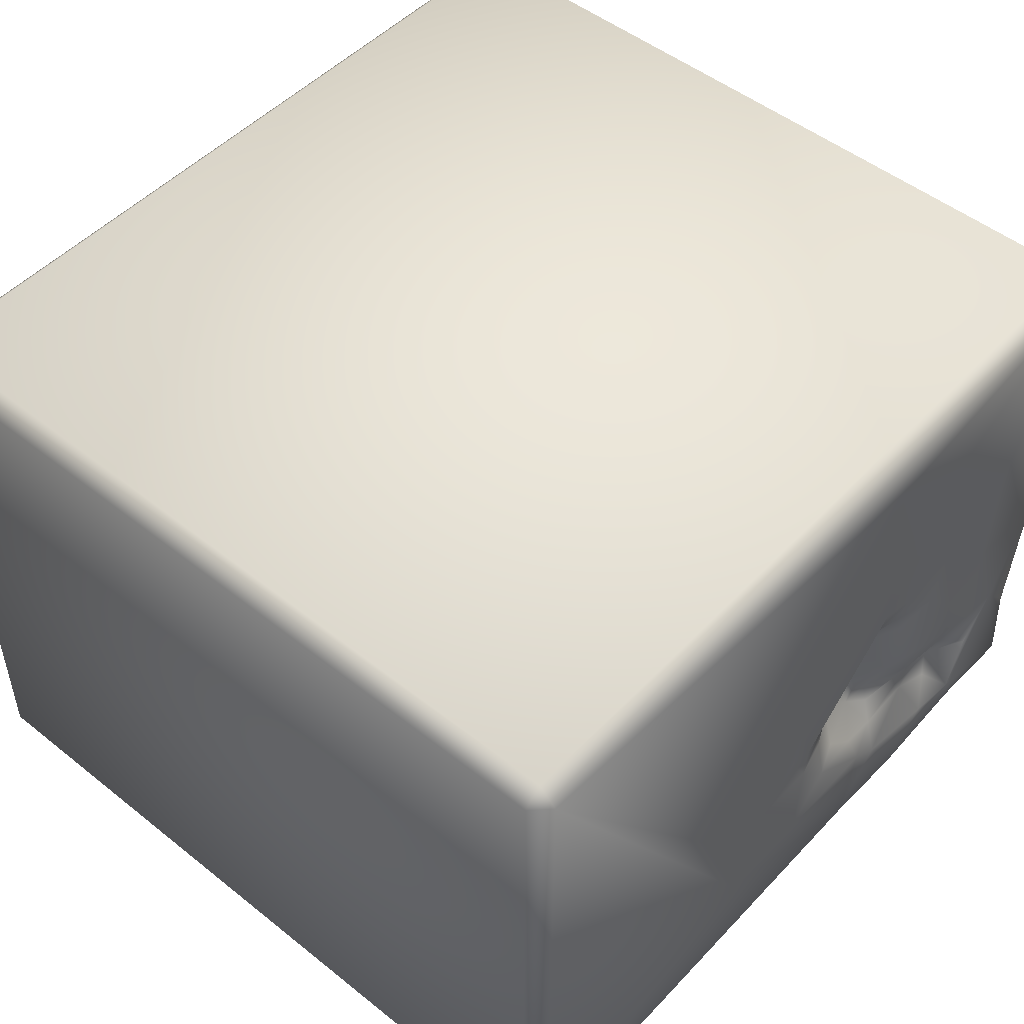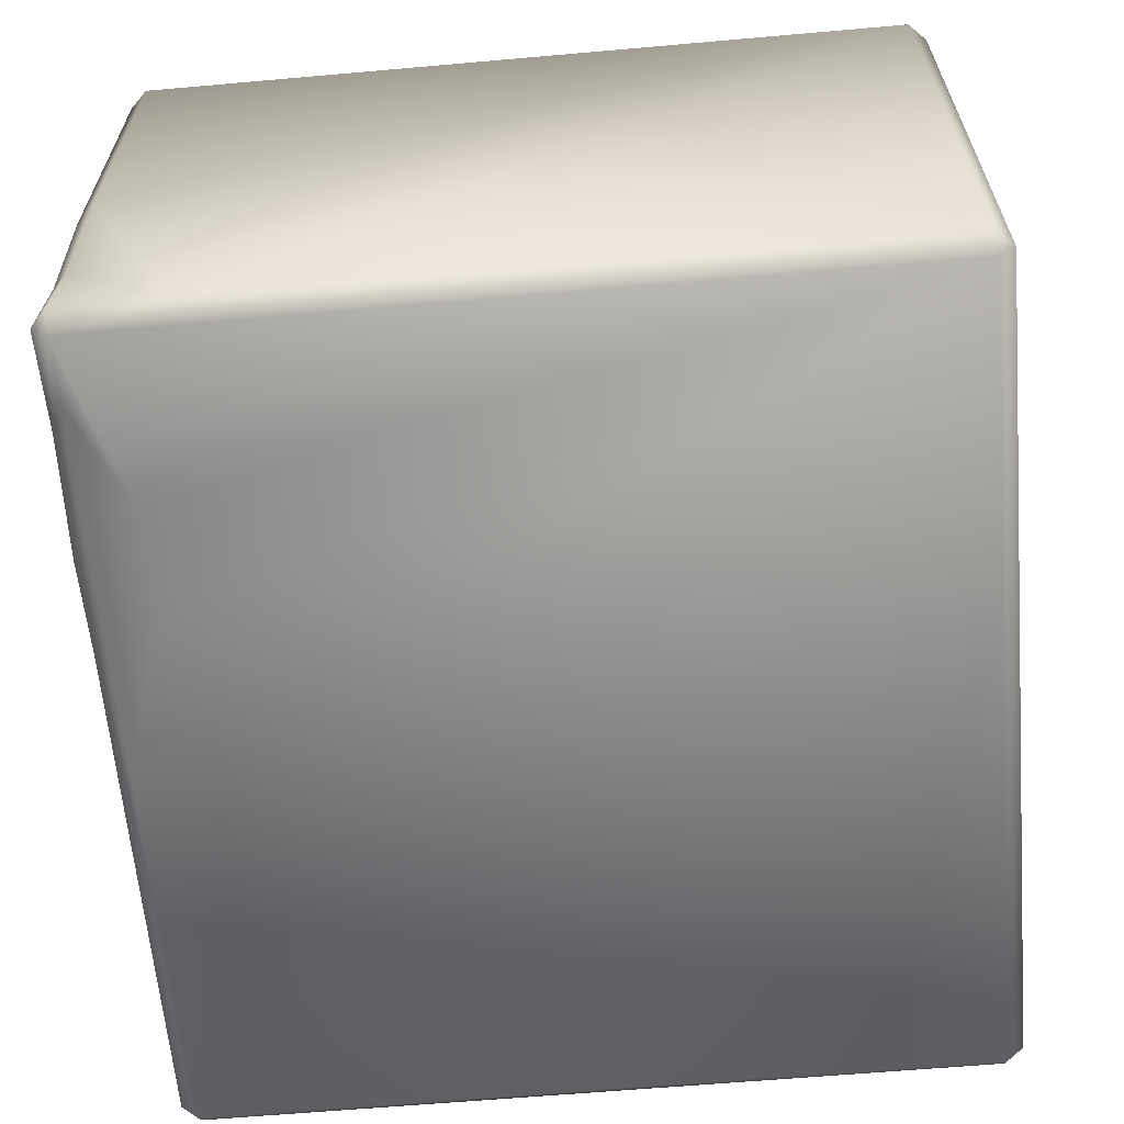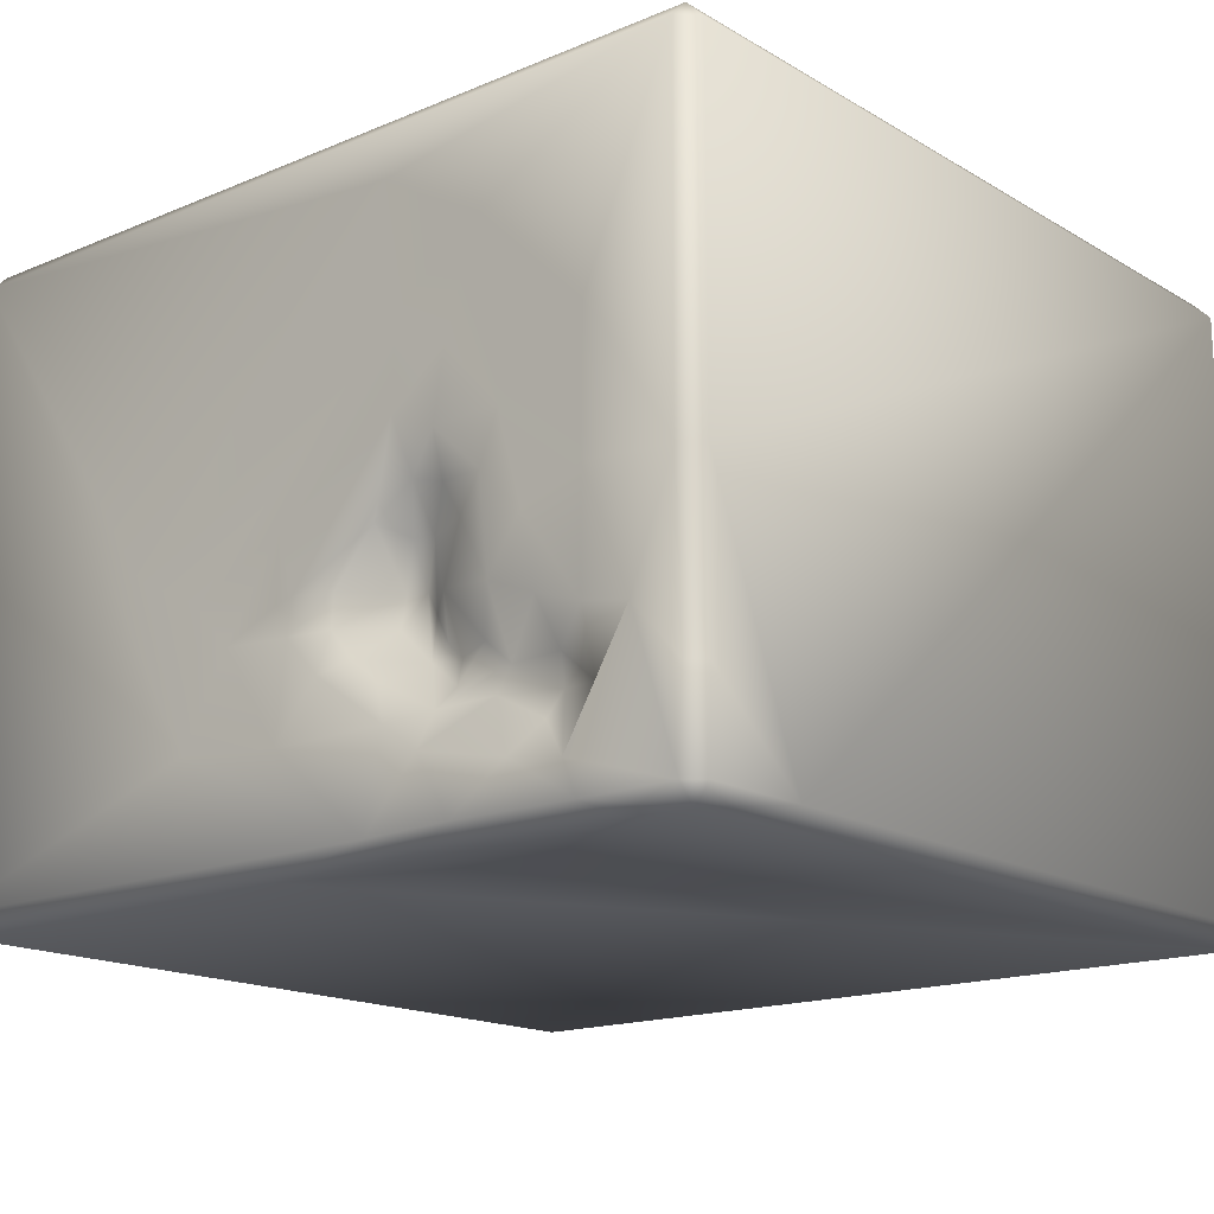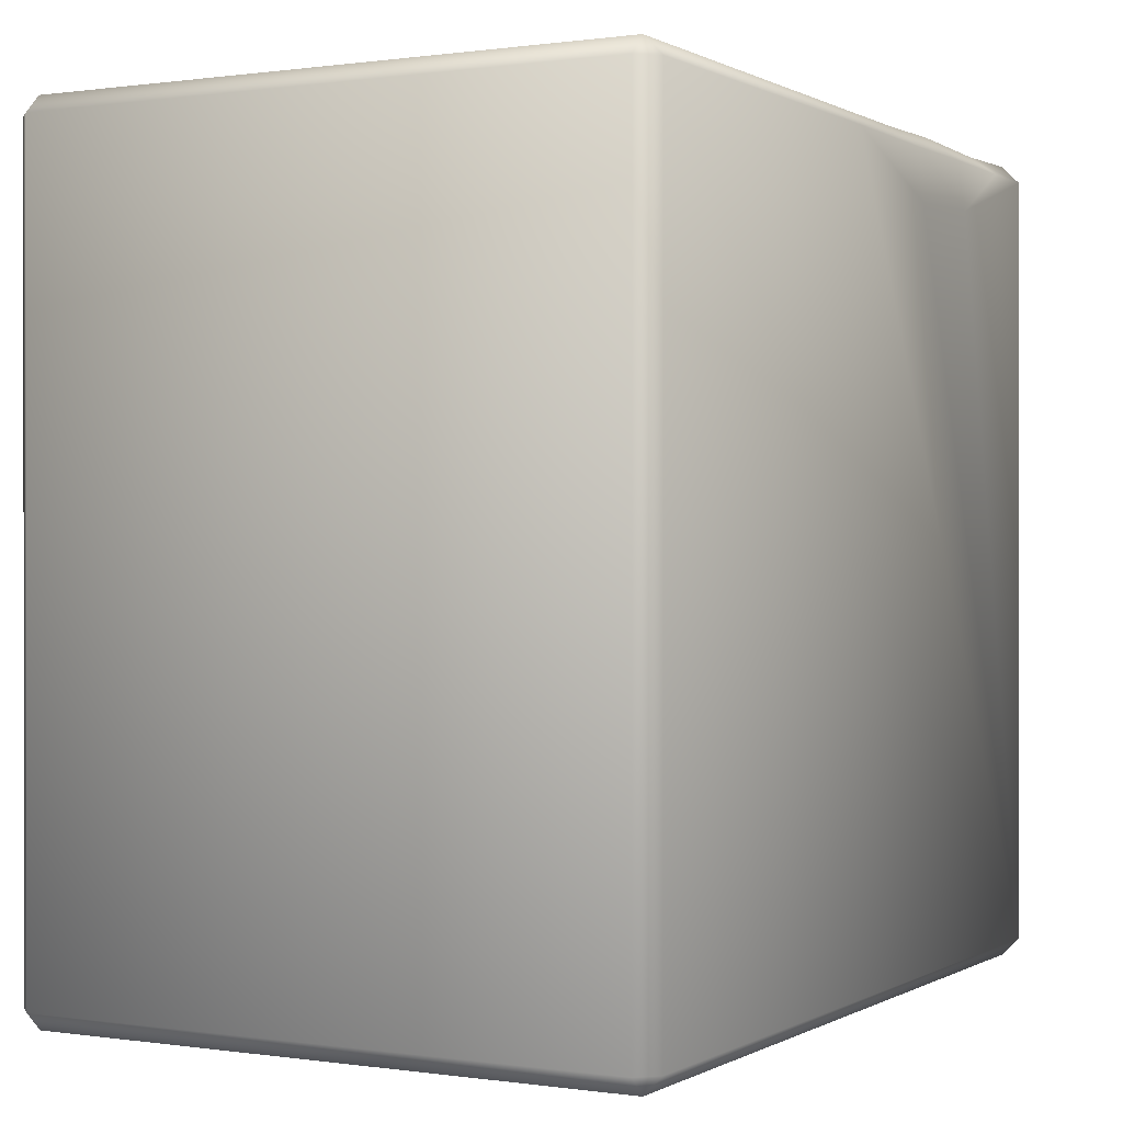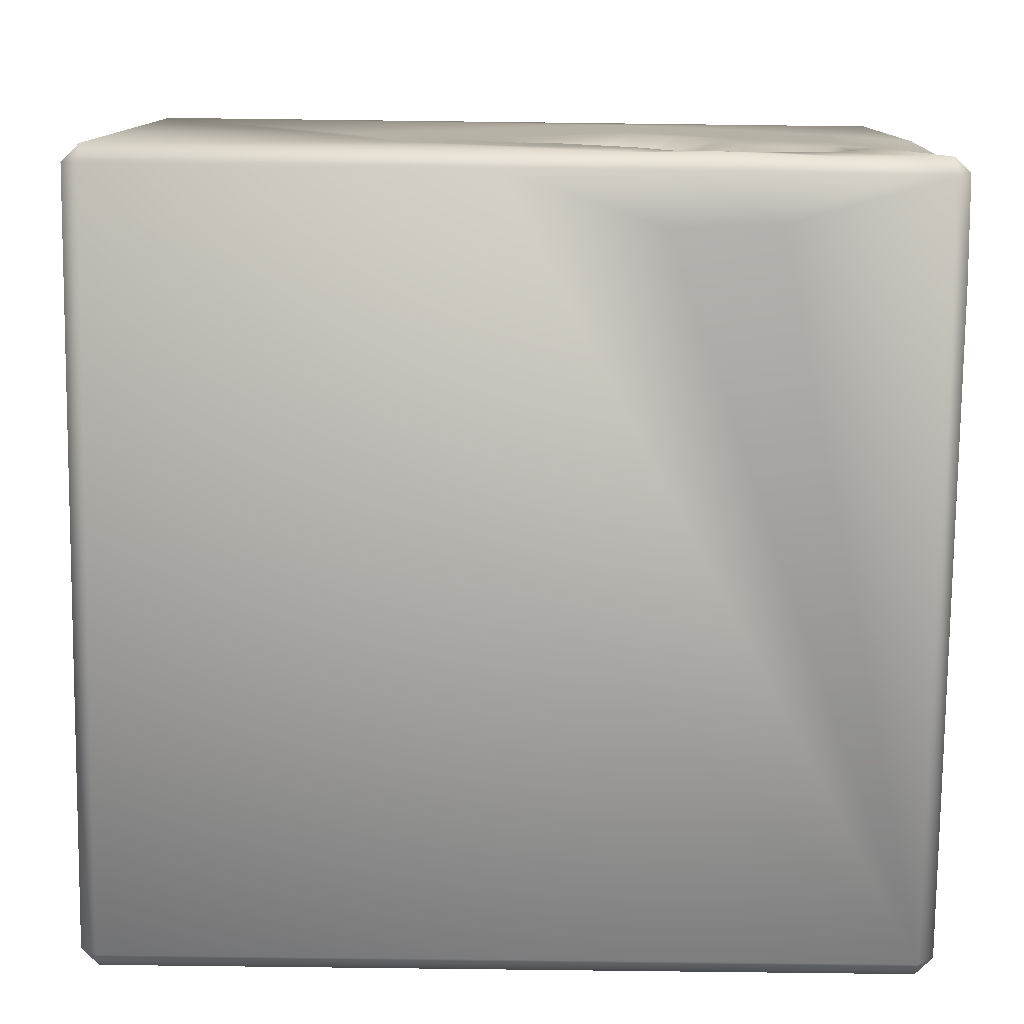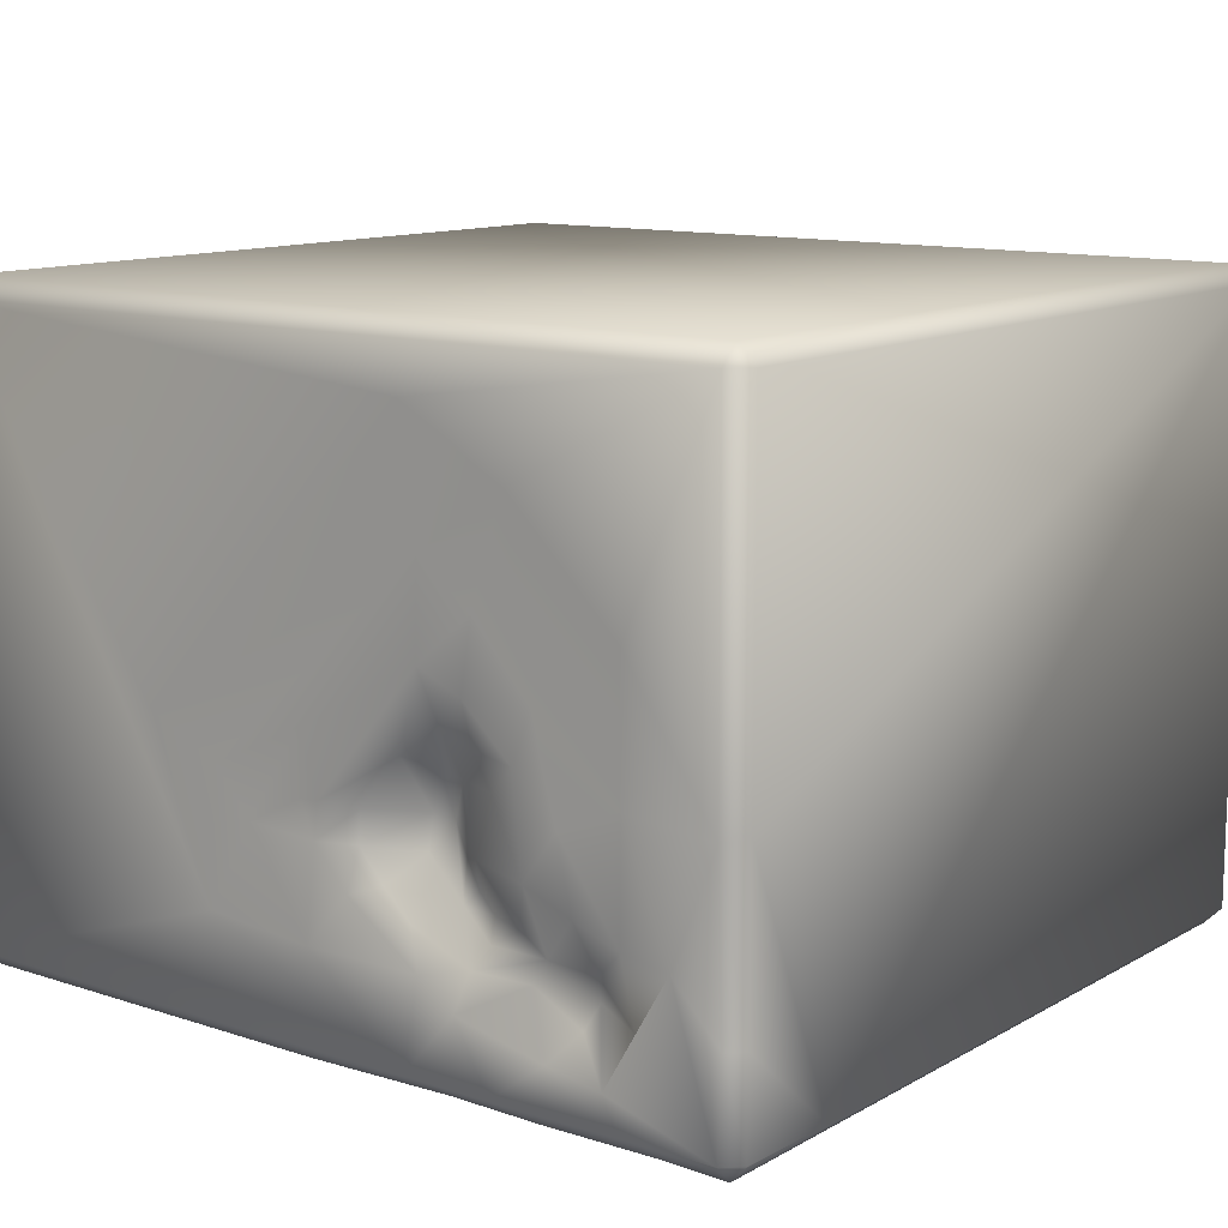
<metadata>
{"format":"obj","ext":"obj","renderer":"f3d","projection":"perspective","resolution":1024,"background":"white","views":[{"elev":49.7,"azim":131.3,"up":"+Z"},{"elev":-62.4,"azim":-84.9,"up":"+Z"},{"elev":-16.5,"azim":-139.7,"up":"+Z"},{"elev":0.4,"azim":118.7,"up":"+Y"},{"elev":-78.3,"azim":179.3,"up":"+Z"},{"elev":12.0,"azim":-142.3,"up":"+Z"}]}
</metadata>
<code>
o Liquid_Domain
v -8.134 -8.756 6.217
v -8.487 -8.756 5.864
v -8.134 -9.109 5.864
v 8.134 -8.756 6.217
v 8.487 -8.756 5.864
v 8.134 -9.109 5.864
v 8.487 -8.756 -5.864
v 8.134 -9.109 -5.864
v -8.487 -8.756 -5.864
v -8.134 -9.109 -5.864
v -8.134 -8.756 -6.217
v 8.134 -8.756 -6.217
v 8.487 6.756 -5.864
v -8.134 6.756 6.217
v 8.487 6.756 5.864
v 8.134 6.756 6.217
v -8.487 6.756 5.864
v 8.134 6.756 -6.217
v -8.487 4.681 -5.867
v -8.119 6.705 -6.212
v -2.776 5.71 -6.208
v -8.482 6.75 -0.8594
v -8.422 6.692 -4.106
v -8.456 6.758 -5.855
v -4.971 5.797 -6.212
v 0.3471 6.756 -6.217
v -6.845 6.731 -6.168
v -2.356 6.12 -1.814
v -1.88 6.117 -1.77
v -2.779 6.347 -2.318
v -1.915 6.271 -2.398
v -3.014 6.329 -2.821
v -2.703 6.358 -3.097
v -3.372 6.389 -3.133
v -3.313 6.839 -0.3732
v -2.718 6.359 -1.05
v -2.241 6.36 -0.9655
v -1.805 6.809 -0.7196
v -3.343 6.817 -2.12
v -0.9799 6.841 -1.703
v -0.9291 6.843 -2.324
v -1.443 6.844 -2.901
v -4.198 6.766 -3.09
v -2.076 6.923 -3.386
v -5.723 6.787 -3.516
v -4.651 6.682 -3.505
v -3.355 6.475 -3.594
v -3.153 6.747 -3.978
v -5.598 6.562 -4.025
v -4.394 6.717 -3.96
v -5.385 6.728 -4.484
v -4.589 6.748 -6.18
v -2.74 6.752 -6.151
v -8.134 7.109 5.864
v -4.198 7.108 3.801
v -2.117 7.109 4.974
v 8.134 7.109 5.864
v -2.411 7.049 2.601
v -3.493 7.045 1.805
v -6.374 7.109 1.707
v -4.647 7.044 0.5143
v -2.424 7.102 0.8737
v 2.04 7.064 -1.403
v -6.34 7.06 -0.7816
v -3.301 7.067 0.4736
v -0.2084 7.033 -1.679
v 0.1311 7.045 -0.5052
v -8.134 7.096 -0.9314
v -4.286 7.063 -0.4475
v -2.616 6.788 -0.1484
v -5.167 7.094 -1.285
v 3.472 7.109 -0.7038
v -3.664 6.809 -1.008
v 1.283 7.066 -2.265
v 0.2222 6.962 -1.718
v -7.251 7.053 -3.083
v -4.463 7.044 -2.247
v -0.1279 7.039 -2.352
v -6.349 7.072 -2.933
v -5.415 7.04 -2.626
v -0.8588 7.074 -3.106
v -8.141 6.969 -4.116
v 0.04541 7.07 -4.147
v -6.581 6.999 -4.175
v 2.189 7.109 -3.956
v -2.336 7.065 -4.134
v -3.043 7.037 -4.653
v 8.134 7.109 -5.864
v -6.009 7.078 -5.215
v -4.892 7.056 -5.036
v -8.127 7.055 -5.858
v -3.799 7.097 -5.849
v -1.987 7.058 -5.874
v -6.236 7.023 -5.855
f 3 1 2
f 3 6 1
f 1 6 4
f 4 6 5
f 8 5 6
f 10 3 2
f 6 3 10
f 8 6 10
f 7 5 8
f 9 10 2
f 10 9 11
f 8 10 11
f 12 8 11
f 7 8 12
f 5 7 13
f 1 14 2
f 15 4 5
f 1 4 16
f 2 14 17
f 16 4 15
f 15 5 13
f 12 11 18
f 1 16 14
f 18 7 12
f 18 11 26
f 2 19 9
f 9 19 20
f 11 9 20
f 11 20 25
f 11 25 21
f 13 7 18
f 2 22 19
f 23 24 19
f 11 21 26
f 22 23 19
f 19 24 20
f 25 20 27
f 28 36 37
f 37 29 28
f 30 36 28
f 29 31 28
f 28 33 30
f 33 32 30
f 33 28 31
f 17 22 2
f 35 70 36
f 36 70 37
f 70 38 37
f 73 35 36
f 37 38 29
f 36 39 73
f 29 38 40
f 36 30 39
f 29 40 41
f 31 29 41
f 34 43 39
f 39 32 34
f 39 30 32
f 33 31 42
f 42 31 41
f 33 34 32
f 42 44 33
f 34 47 43
f 47 46 43
f 34 33 47
f 47 33 48
f 44 48 33
f 46 49 45
f 50 49 46
f 47 48 46
f 48 50 46
f 51 49 50
f 25 27 52
f 21 25 53
f 25 52 53
f 26 21 53
f 14 54 17
f 54 14 57
f 14 16 57
f 16 15 57
f 56 55 54
f 57 56 54
f 56 58 55
f 17 54 22
f 55 60 54
f 58 59 55
f 15 13 57
f 57 72 56
f 61 60 55
f 59 61 55
f 58 62 59
f 60 68 54
f 62 65 59
f 65 61 59
f 72 58 56
f 64 68 60
f 61 64 60
f 67 66 62
f 58 67 62
f 72 63 58
f 54 68 22
f 65 69 61
f 62 70 65
f 63 67 58
f 65 35 69
f 70 35 65
f 38 70 62
f 69 71 61
f 71 64 61
f 35 73 69
f 63 74 67
f 76 68 64
f 62 66 38
f 57 85 72
f 71 79 64
f 69 77 71
f 73 77 69
f 39 77 73
f 40 38 66
f 67 75 66
f 74 75 67
f 79 76 64
f 66 78 40
f 78 41 40
f 71 80 79
f 77 80 71
f 78 81 41
f 75 78 66
f 74 78 75
f 72 85 63
f 22 68 23
f 39 43 77
f 42 41 81
f 68 82 23
f 76 82 68
f 80 45 79
f 46 45 80
f 77 46 80
f 43 46 77
f 44 42 81
f 78 83 81
f 74 83 78
f 63 85 74
f 57 88 85
f 57 13 88
f 79 84 76
f 45 49 84
f 45 84 79
f 48 44 86
f 81 86 44
f 85 83 74
f 50 48 87
f 86 87 48
f 23 82 24
f 76 91 82
f 84 89 76
f 49 89 84
f 49 51 89
f 51 50 90
f 87 90 50
f 93 87 86
f 83 86 81
f 82 91 24
f 76 89 91
f 51 90 89
f 87 92 90
f 93 92 87
f 93 86 83
f 85 93 83
f 89 94 91
f 90 94 89
f 92 94 90
f 88 93 85
f 24 91 20
f 94 20 91
f 27 20 94
f 52 27 94
f 92 52 94
f 53 52 92
f 93 53 92
f 26 53 93
f 88 26 93
f 18 26 88
f 13 18 88

</code>
